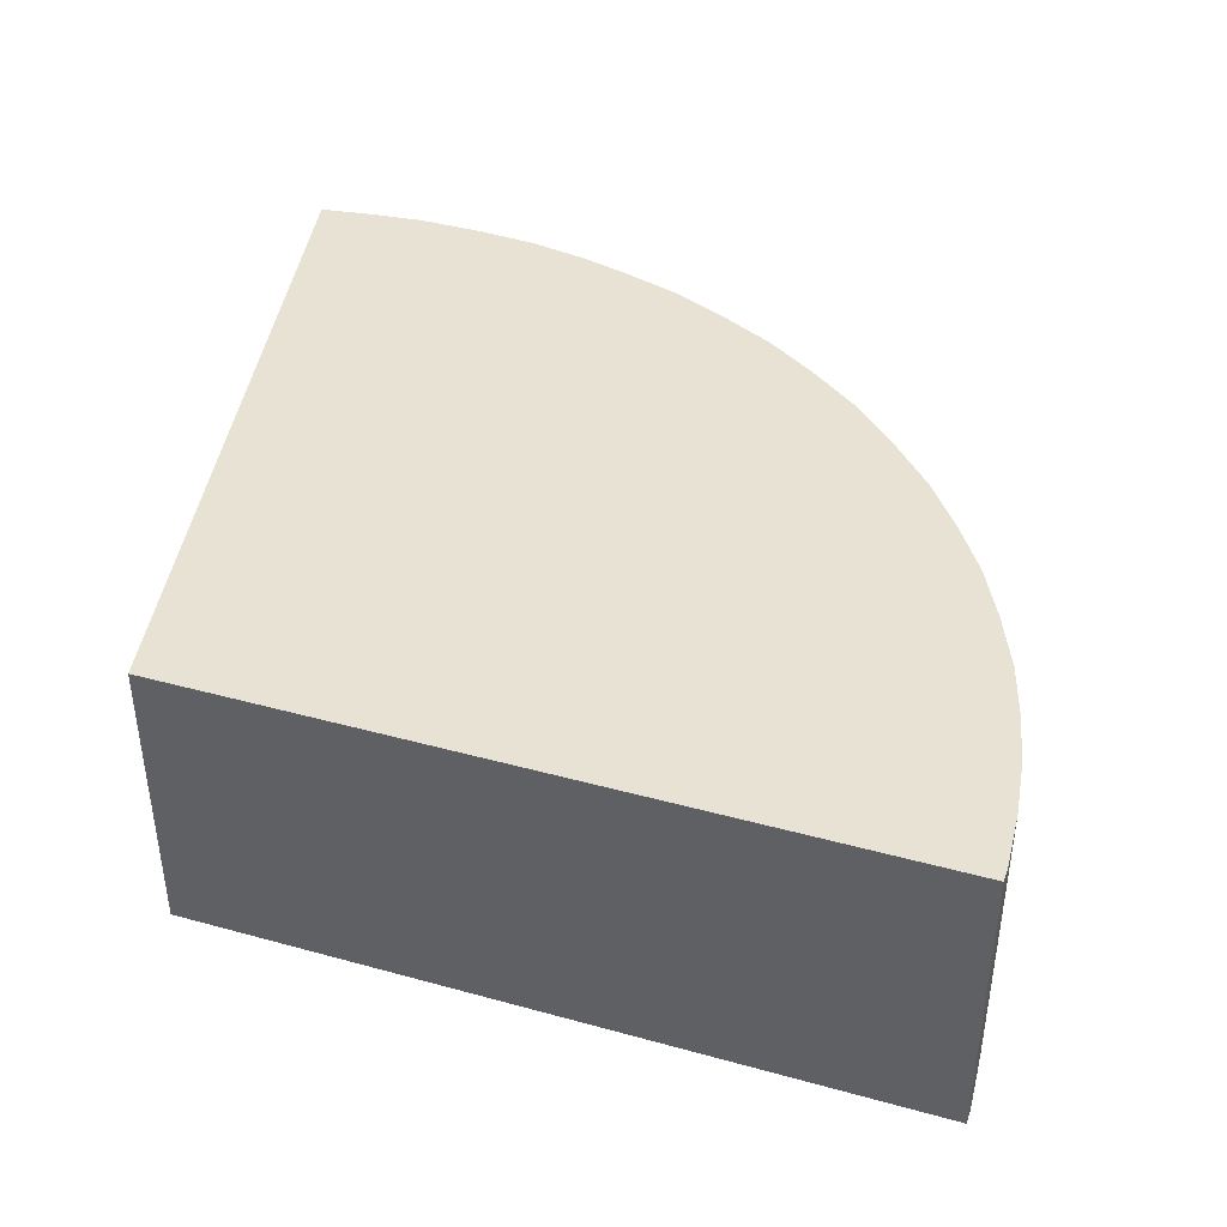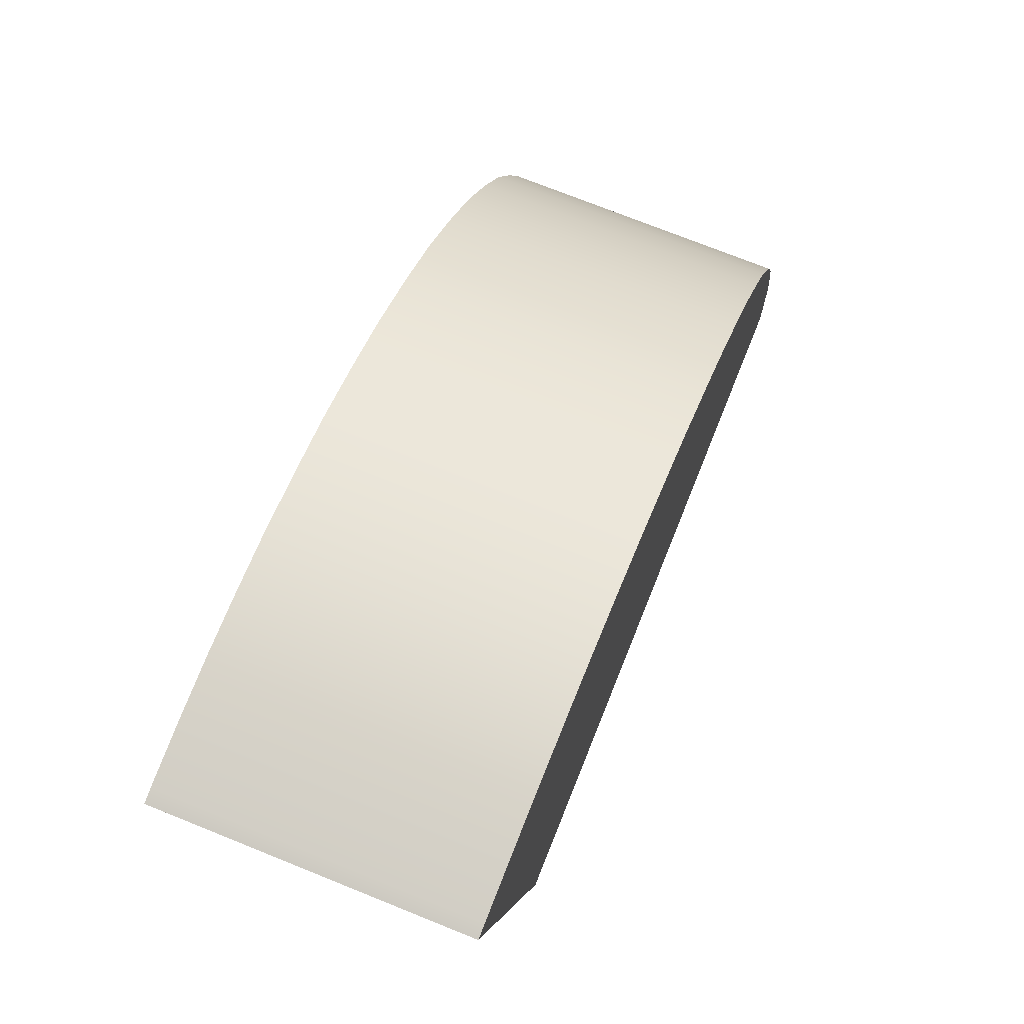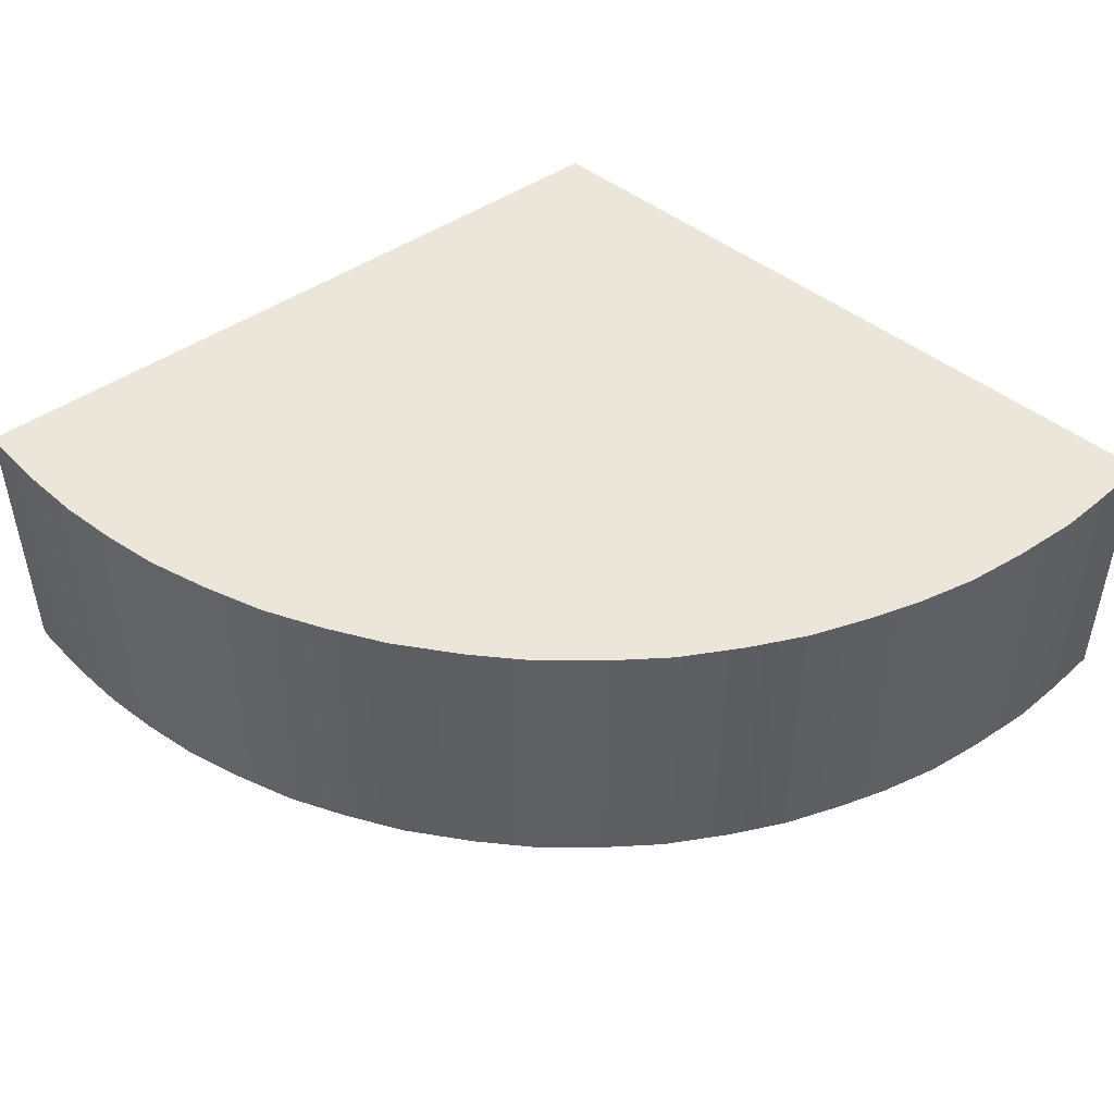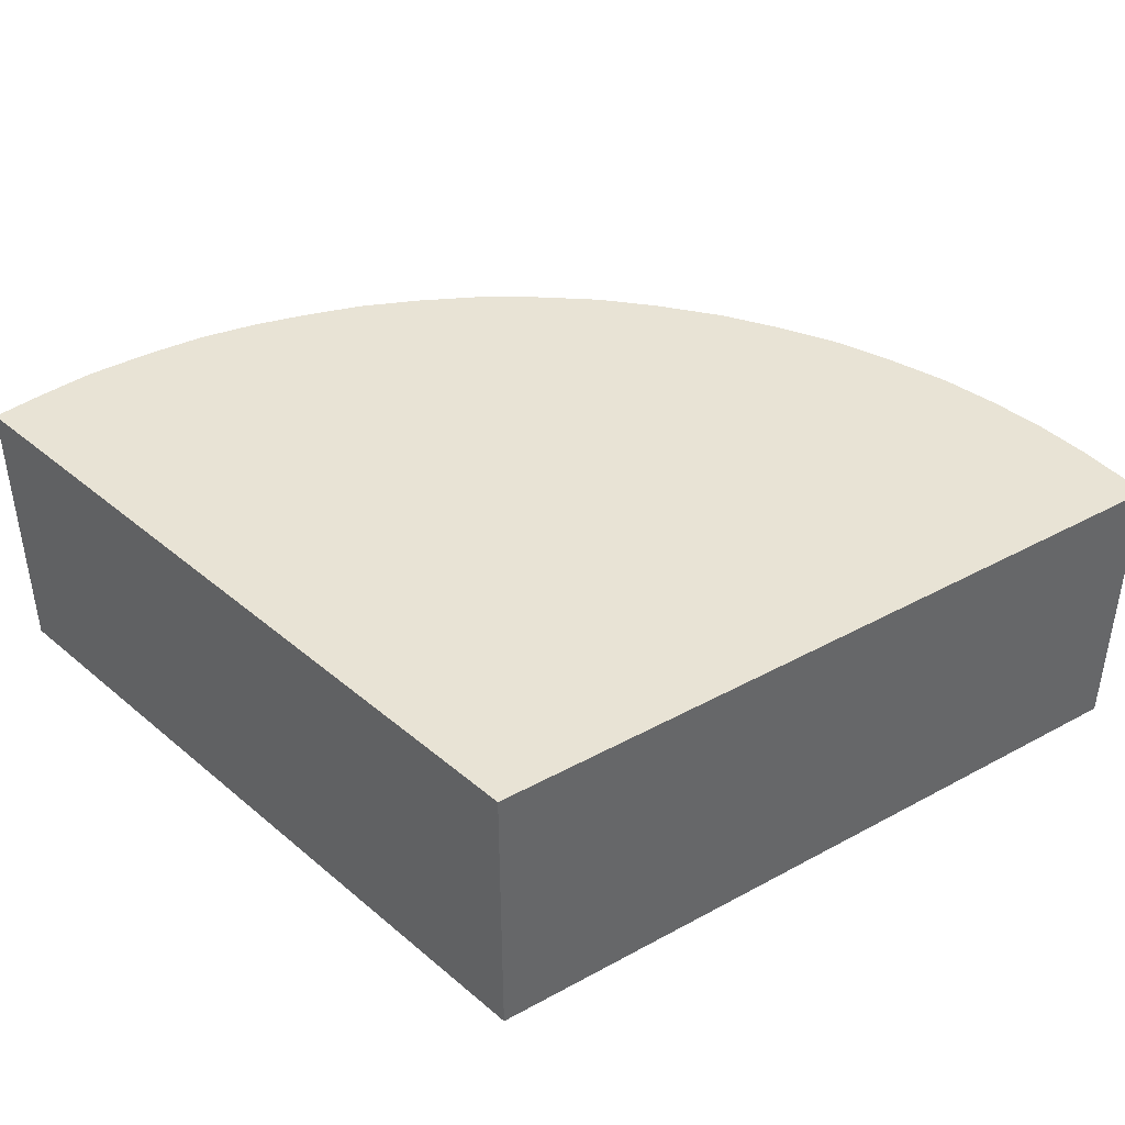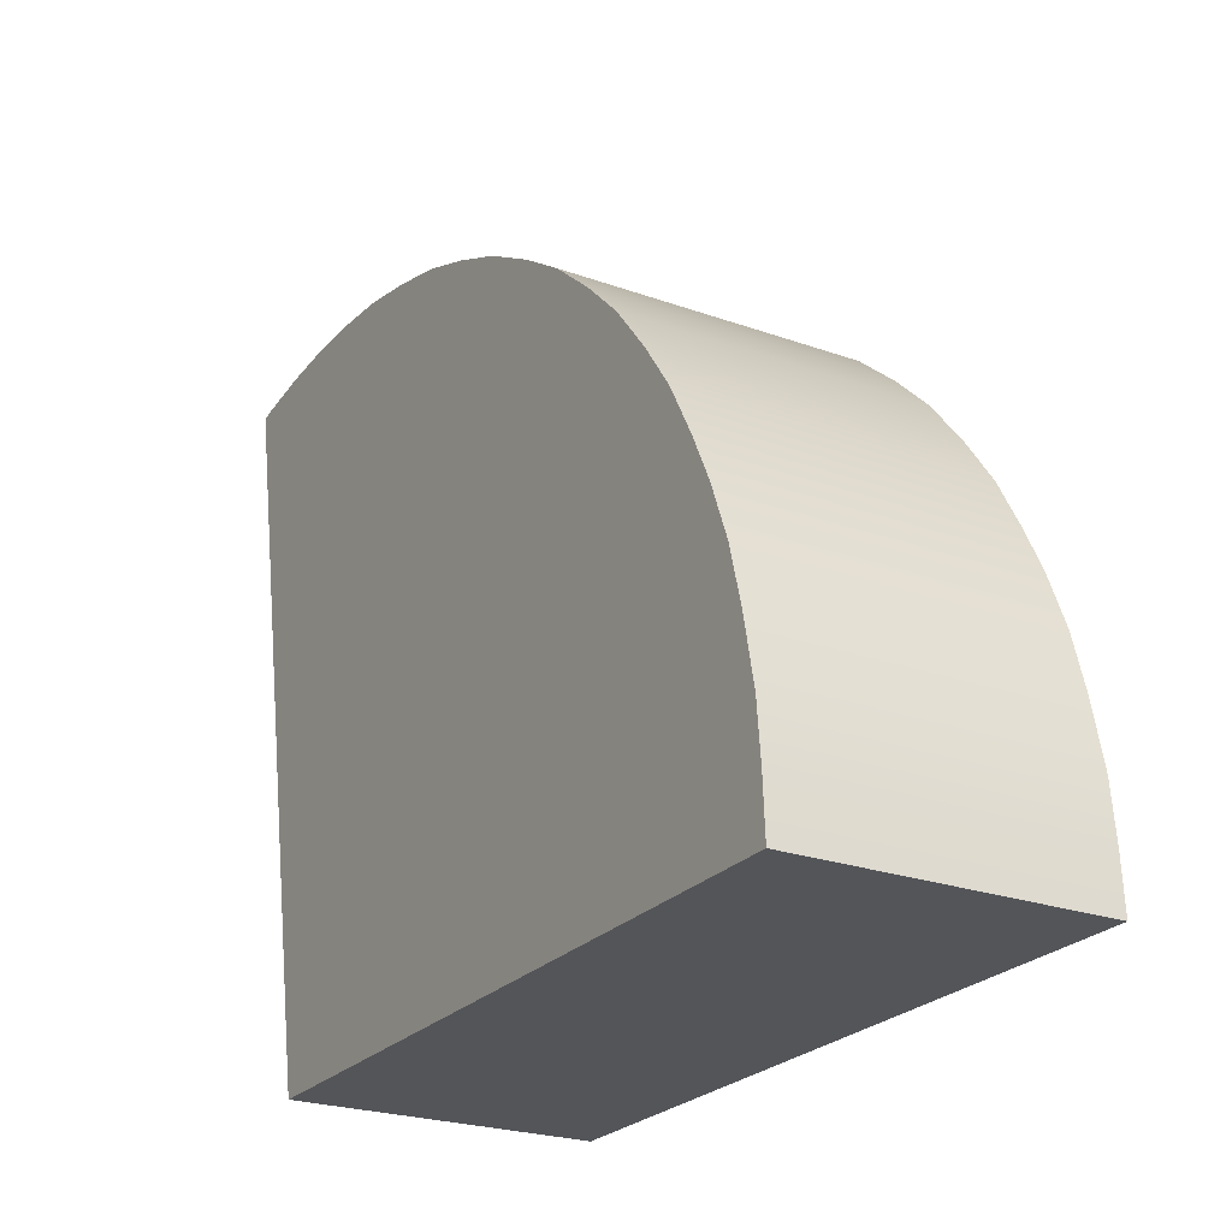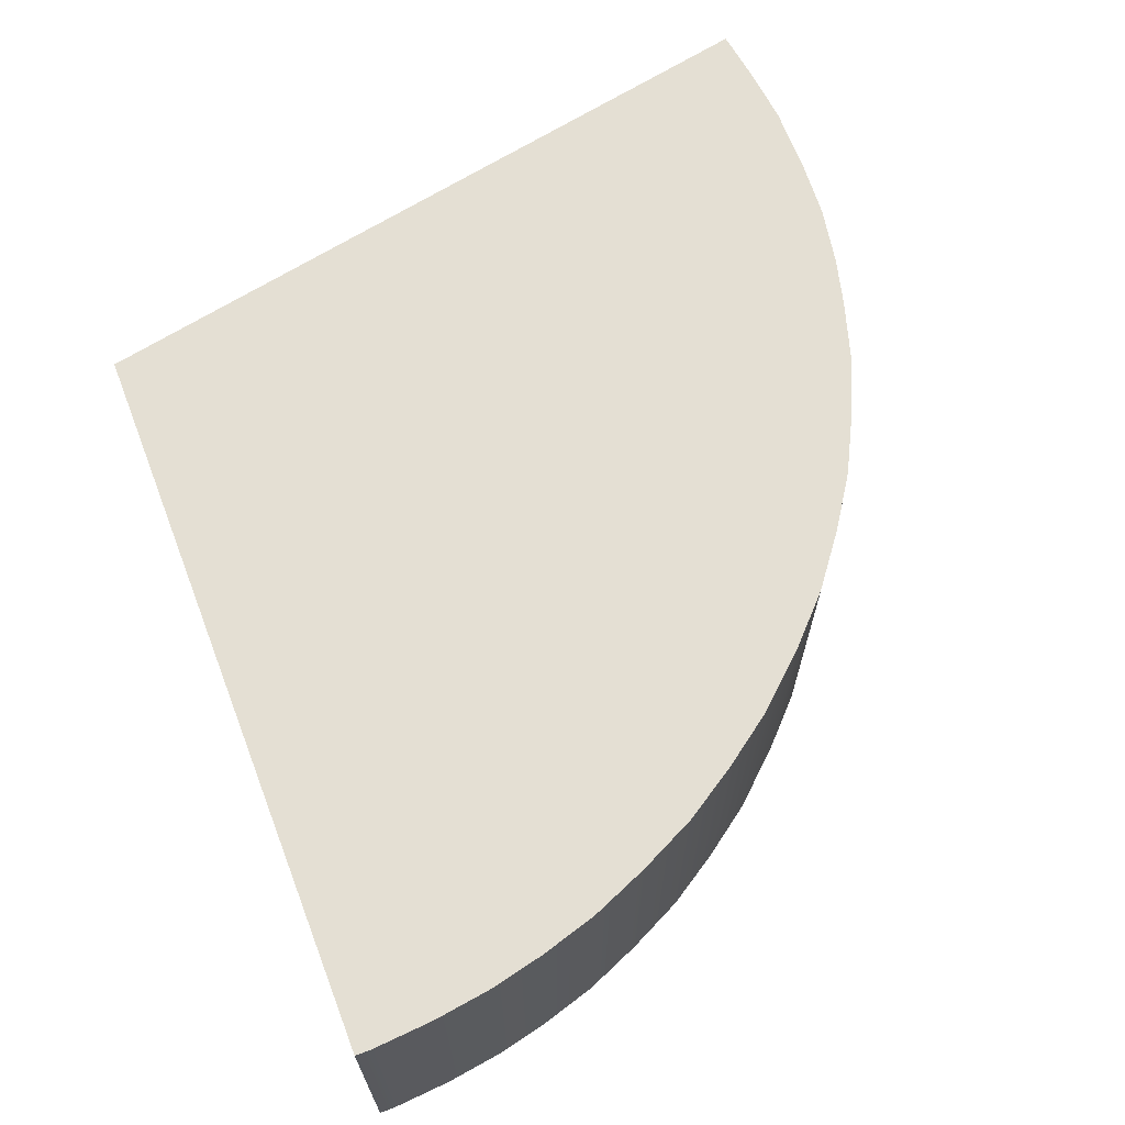
<metadata>
{"format":"obj","ext":"obj","renderer":"f3d","projection":"perspective","resolution":1024,"background":"white","views":[{"elev":40.8,"azim":-82.7,"up":"+Y"},{"elev":73.6,"azim":-68.1,"up":"+Z"},{"elev":47.6,"azim":41.4,"up":"+Y"},{"elev":41.3,"azim":-134.6,"up":"+Y"},{"elev":-24.4,"azim":59.6,"up":"+Z"},{"elev":66.6,"azim":-32.4,"up":"+Y"}]}
</metadata>
<code>
g Fillet101_25M_Mesh
v 24.94 5 2e-06
v -0 5 0
v -0 -5 0
v 24.94 -5 2e-06
v -4.858 -5 24.42
v -4.38 -5 24.53
v -0 -5 0
v -2.349 -5 24.78
v -0.3925 -5 24.9
v 1.47 -5 24.85
v 3.454 -5 24.67
v 5.525 -5 24.26
v 7.586 -5 23.73
v 9.561 -5 22.97
v 11.53 -5 22.07
v 13.62 -5 20.82
v 15.39 -5 19.59
v 17.1 -5 18.09
v 18.58 -5 16.61
v 20 -5 14.83
v 21.19 -5 13.12
v 22.19 -5 11.28
v 22.94 -5 9.73
v 23.67 -5 7.865
v 24.2 -5 5.925
v 24.66 -5 3.713
v 24.84 -5 1.822
v 24.94 -5 2e-06
v -0 5 0
v 24.94 5 2e-06
v 24.84 5 1.822
v 24.66 5 3.713
v 24.2 5 5.925
v 23.67 5 7.865
v 22.94 5 9.73
v 22.19 5 11.28
v 21.19 5 13.12
v 20 5 14.83
v 18.58 5 16.61
v 17.1 5 18.09
v 15.39 5 19.59
v 13.62 5 20.82
v 11.53 5 22.07
v 9.561 5 22.97
v 7.586 5 23.73
v 5.525 5 24.26
v 3.454 5 24.67
v 1.47 5 24.85
v -0.3925 5 24.9
v -2.349 5 24.78
v -4.38 5 24.53
v -4.858 5 24.42
v -4.858 5 24.42
v -4.38 -5 24.53
v -4.858 -5 24.42
v -4.38 5 24.53
v -2.349 -5 24.78
v -2.349 5 24.78
v -0.3925 -5 24.9
v -0.3925 5 24.9
v 1.47 -5 24.85
v 1.47 5 24.85
v 3.454 -5 24.67
v 3.454 5 24.67
v 5.525 -5 24.26
v 5.525 5 24.26
v 7.586 -5 23.73
v 7.586 5 23.73
v 9.561 5 22.97
v 9.561 -5 22.97
v 11.53 5 22.07
v 11.53 -5 22.07
v 13.62 5 20.82
v 13.62 -5 20.82
v 15.39 5 19.59
v 15.39 -5 19.59
v 17.1 5 18.09
v 17.1 -5 18.09
v 18.58 5 16.61
v 18.58 -5 16.61
v 20 5 14.83
v 20 -5 14.83
v 21.19 5 13.12
v 21.19 -5 13.12
v 22.19 5 11.28
v 22.19 -5 11.28
v 22.94 5 9.73
v 22.94 -5 9.73
v 23.67 5 7.865
v 23.67 -5 7.865
v 24.2 5 5.925
v 24.2 -5 5.925
v 24.66 5 3.713
v 24.66 -5 3.713
v 24.84 5 1.822
v 24.84 -5 1.822
v 24.94 5 2e-06
v 24.94 -5 2e-06
v -0 -5 0
v -0 5 0
v -4.858 5 24.42
v -4.858 -5 24.42
g Fillet101_25M_Mesh_0
f 3 2 1
f 1 4 3
f 7 6 5
f 7 8 6
f 7 9 8
f 7 10 9
f 7 11 10
f 7 12 11
f 7 13 12
f 7 14 13
f 7 15 14
f 7 16 15
f 7 17 16
f 7 18 17
f 7 19 18
f 7 20 19
f 7 21 20
f 7 22 21
f 7 23 22
f 7 24 23
f 7 25 24
f 7 26 25
f 7 27 26
f 7 28 27
f 31 30 29
f 32 31 29
f 33 32 29
f 34 33 29
f 35 34 29
f 36 35 29
f 37 36 29
f 38 37 29
f 39 38 29
f 40 39 29
f 41 40 29
f 42 41 29
f 43 42 29
f 44 43 29
f 45 44 29
f 46 45 29
f 47 46 29
f 48 47 29
f 49 48 29
f 50 49 29
f 51 50 29
f 52 51 29
f 55 54 53
f 54 56 53
f 54 57 56
f 57 58 56
f 57 59 58
f 59 60 58
f 59 61 60
f 61 62 60
f 61 63 62
f 63 64 62
f 63 65 64
f 65 66 64
f 65 67 66
f 67 68 66
f 68 67 69
f 67 70 69
f 69 70 71
f 70 72 71
f 71 72 73
f 72 74 73
f 73 74 75
f 74 76 75
f 75 76 77
f 76 78 77
f 77 78 79
f 78 80 79
f 79 80 81
f 80 82 81
f 81 82 83
f 82 84 83
f 83 84 85
f 84 86 85
f 87 85 86
f 88 87 86
f 89 87 88
f 90 89 88
f 91 89 90
f 92 91 90
f 93 91 92
f 94 93 92
f 95 93 94
f 96 95 94
f 97 95 96
f 98 97 96
f 101 100 99
f 102 101 99

</code>
